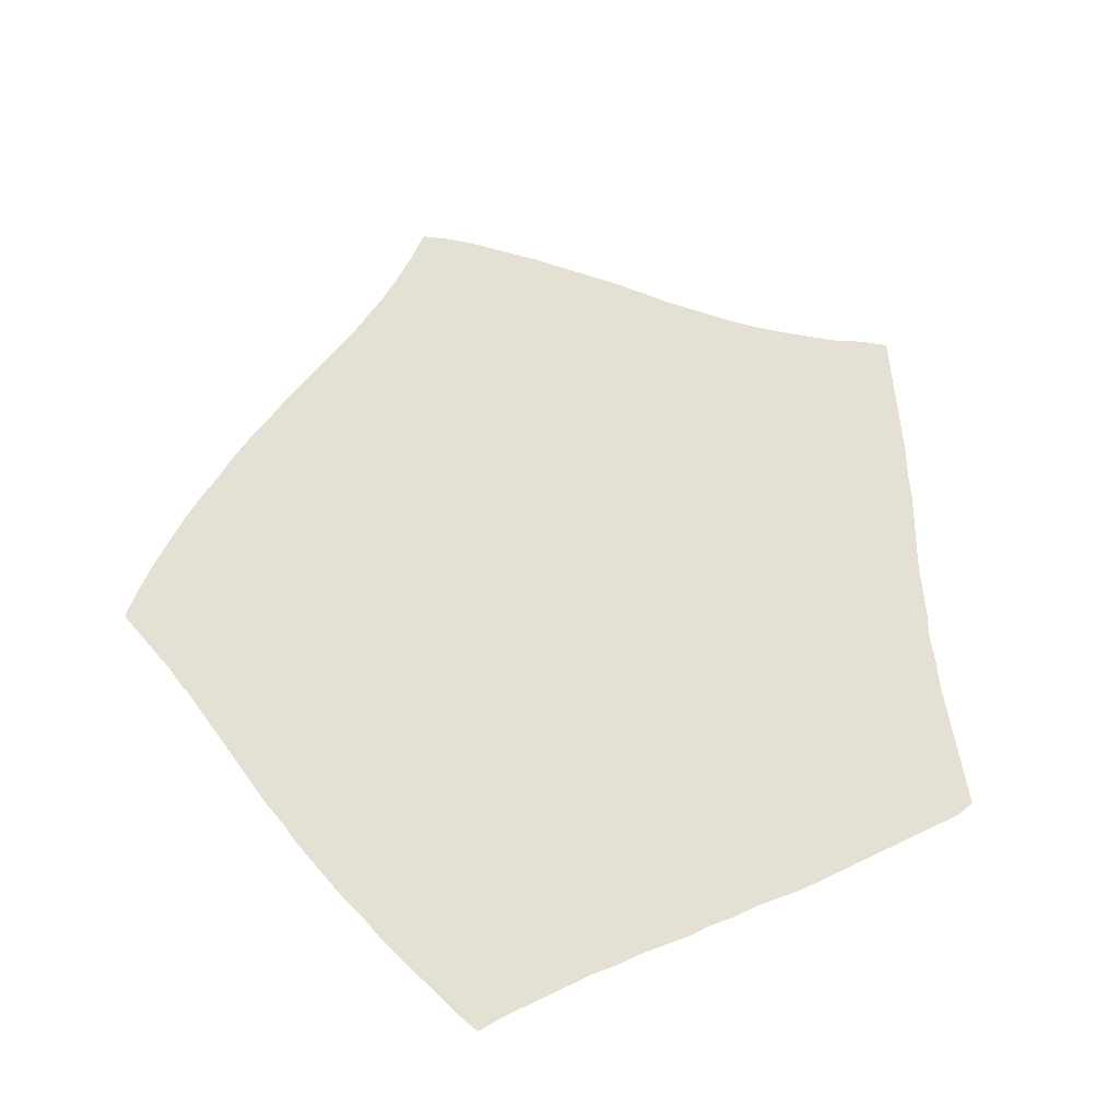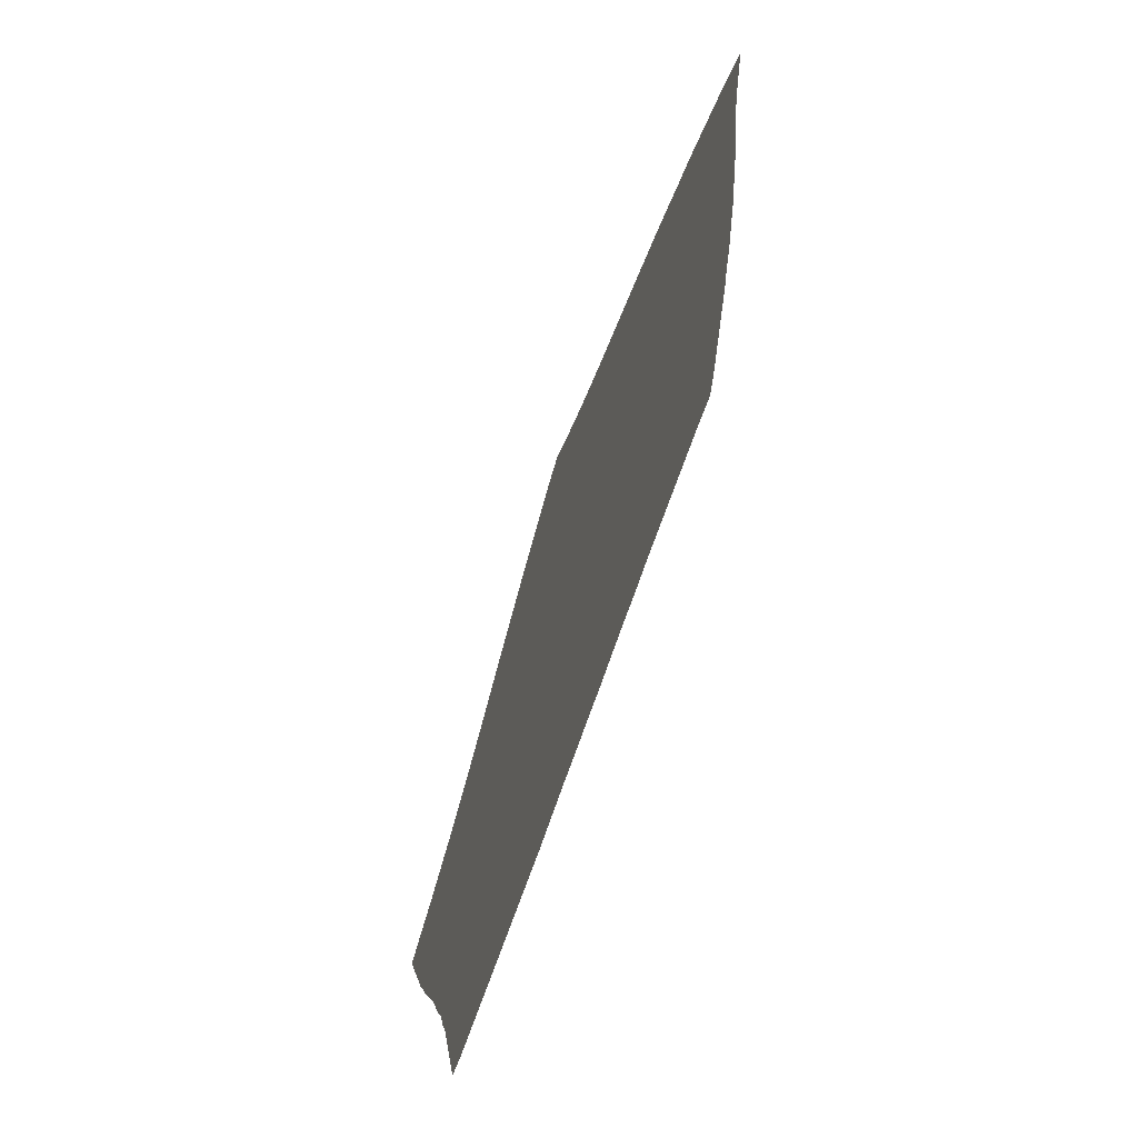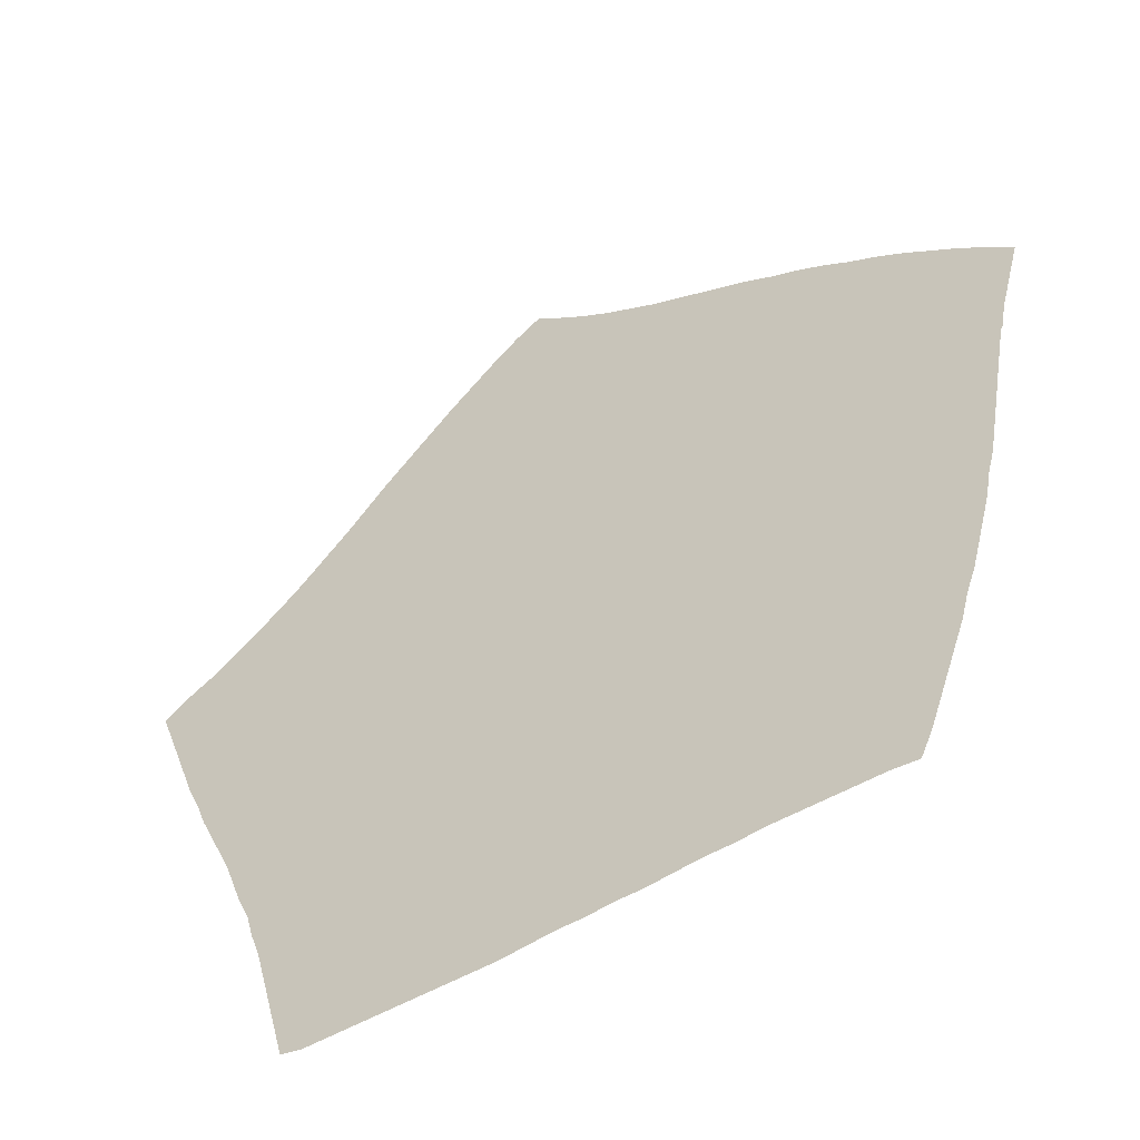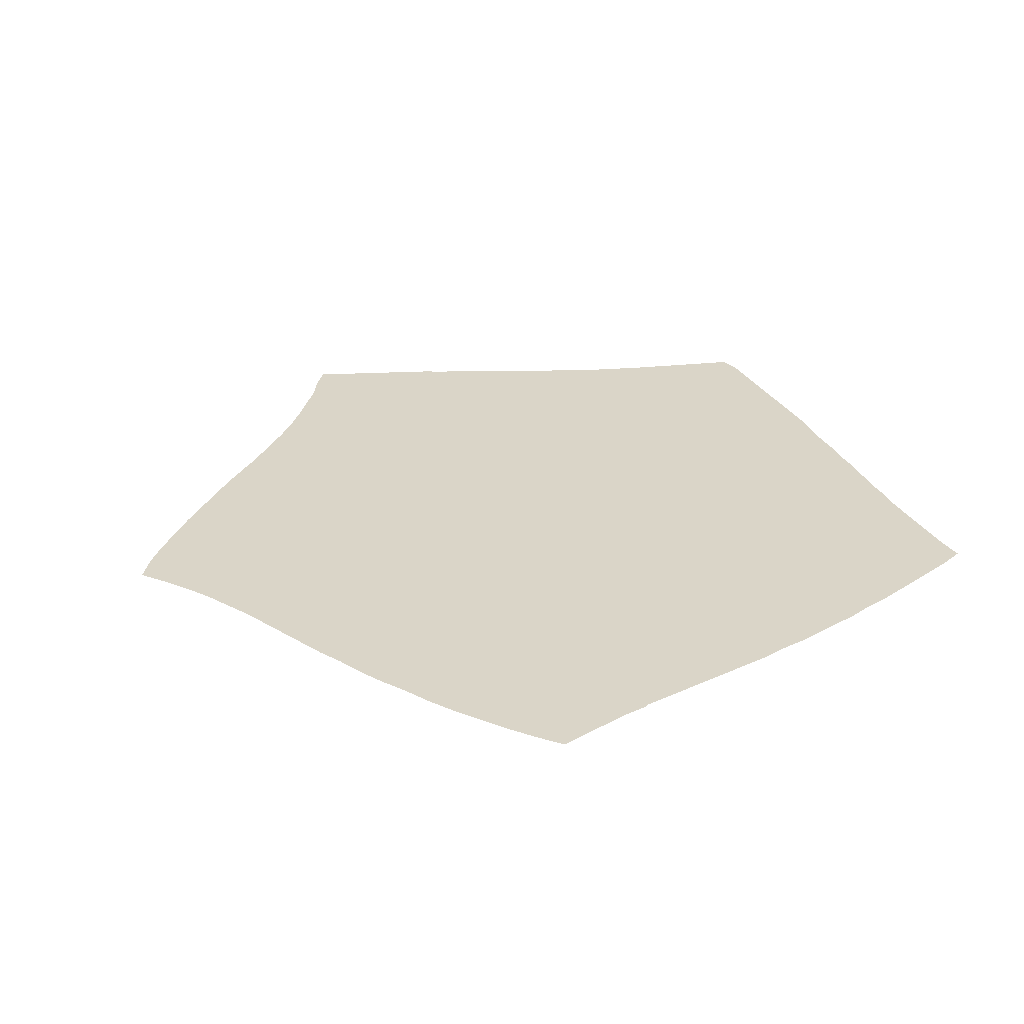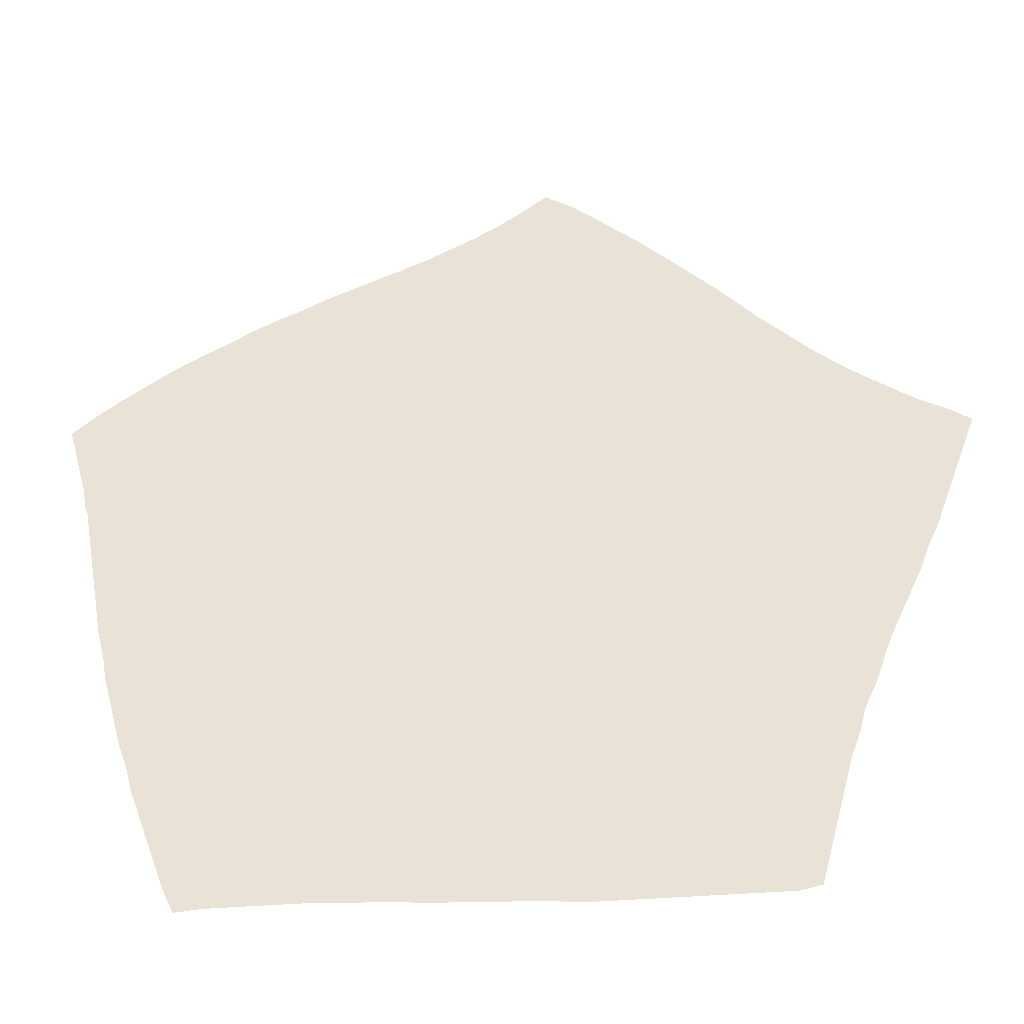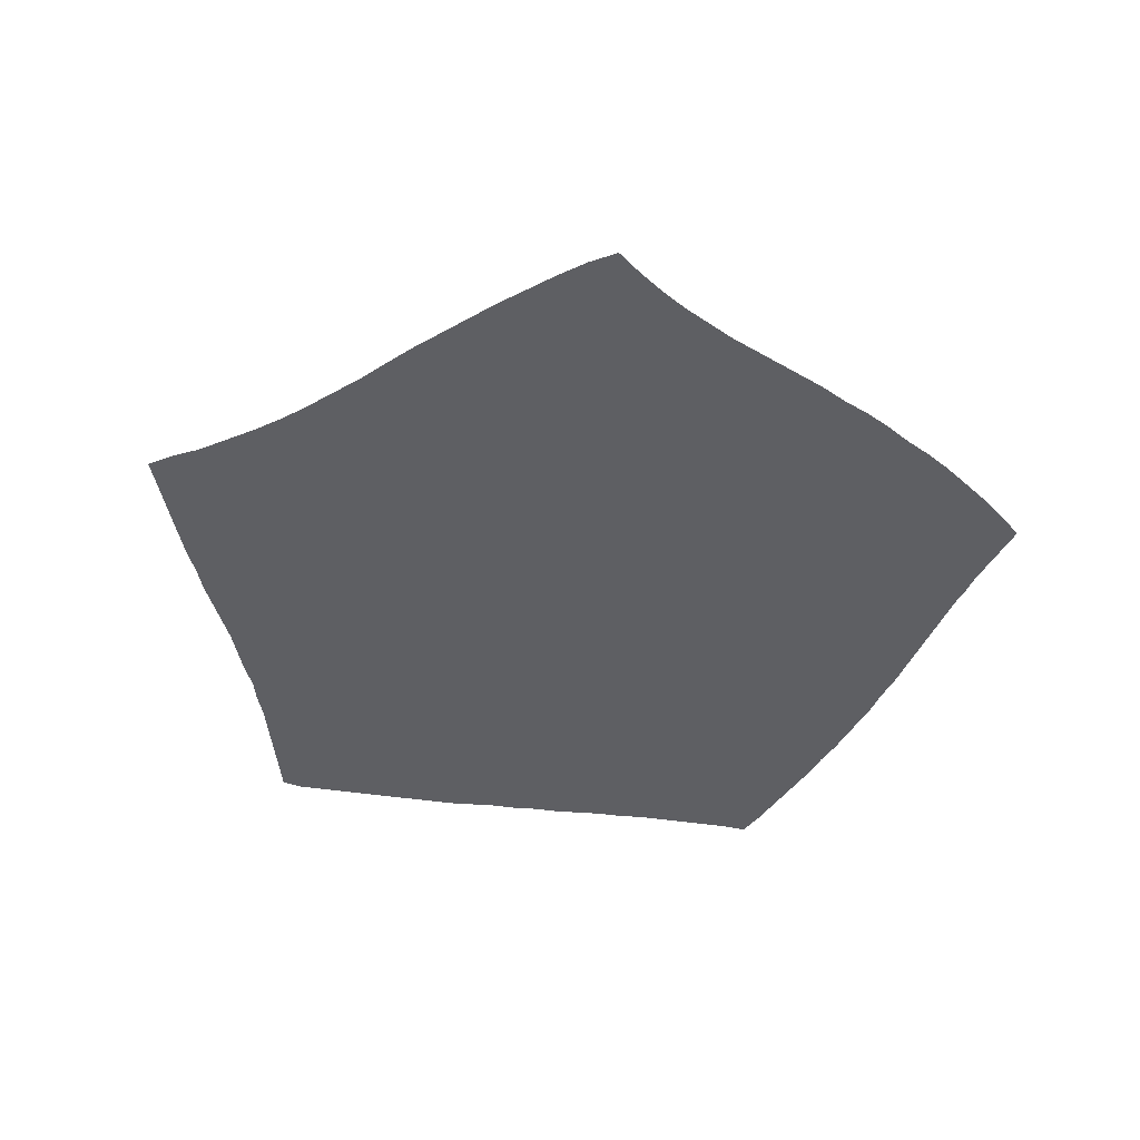
<metadata>
{"format":"obj","ext":"obj","renderer":"f3d","projection":"perspective","resolution":1024,"background":"white","views":[{"elev":65.8,"azim":-25.7,"up":"+Z"},{"elev":-70.5,"azim":-109.3,"up":"+Y"},{"elev":-52.7,"azim":-147.9,"up":"+Y"},{"elev":29.3,"azim":-113.9,"up":"+Z"},{"elev":-40.0,"azim":5.9,"up":"+Y"},{"elev":-41.9,"azim":169.4,"up":"+Z"}]}
</metadata>
<code>
v 0.02857 0.5325 0
v 0.02338 0.561 0
v 0.01558 0.5896 0
v 0.007792 0.6182 0
v 0 0.6468 0
v 0.02597 0.6701 0
v 0.05455 0.6935 0
v 0.08312 0.7143 0
v 0.1117 0.7351 0
v 0.1403 0.7532 0
v 0.1688 0.7688 0
v 0.1974 0.787 0
v 0.226 0.8026 0
v 0.2545 0.8156 0
v 0.2831 0.8312 0
v 0.3117 0.8442 0
v 0.3403 0.8571 0
v 0.3688 0.8701 0
v 0.3974 0.8831 0
v 0.426 0.8987 0
v 0.4546 0.9143 0
v 0.4831 0.9325 0
v 0.5117 0.9533 0
v 0.5403 0.9766 0
v 0.5688 0.9584 0
v 0.5974 0.9351 0
v 0.626 0.9091 0
v 0.652 0.8857 0
v 0.6805 0.8571 0
v 0.7065 0.8312 0
v 0.7325 0.8052 0
v 0.7584 0.7766 0
v 0.7792 0.7532 0
v 0.8078 0.7247 0
v 0.8364 0.6961 0
v 0.8623 0.6727 0
v 0.8883 0.652 0
v 0.9169 0.6312 0
v 0.9455 0.6104 0
v 0.974 0.5948 0
v 1 0.5766 0
v 0.9896 0.5481 0
v 0.9792 0.5195 0
v 0.9688 0.4909 0
v 0.9584 0.4623 0
v 0.948 0.4338 0
v 0.9351 0.4052 0
v 0.9247 0.3766 0
v 0.9117 0.3481 0
v 0.8987 0.3195 0
v 0.8857 0.2909 0
v 0.8753 0.2623 0
v 0.8649 0.2338 0
v 0.8519 0.2052 0
v 0.8442 0.1766 0
v 0.8338 0.148 0
v 0.826 0.1195 0
v 0.8182 0.09091 0
v 0.8104 0.06234 0
v 0.8026 0.03377 0
v 0.7948 0.005195 0
v 0.7714 0 0
v 0.7429 0 0
v 0.7143 0 0
v 0.6857 0 0
v 0.6571 0 0
v 0.6286 0 0
v 0.6 0 0
v 0.5714 0 0
v 0.5429 0.002597 0
v 0.5143 0.005195 0
v 0.4857 0.005195 0
v 0.4571 0.007792 0
v 0.4286 0.007792 0
v 0.4 0.01039 0
v 0.3714 0.01299 0
v 0.3429 0.01299 0
v 0.3143 0.01558 0
v 0.2857 0.01558 0
v 0.2571 0.01558 0
v 0.2286 0.01558 0
v 0.2 0.01558 0
v 0.1714 0.01299 0
v 0.1584 0.04156 0
v 0.148 0.07013 0
v 0.1377 0.0987 0
v 0.1273 0.1273 0
v 0.1169 0.1558 0
v 0.1091 0.1844 0
v 0.0987 0.213 0
v 0.09091 0.2416 0
v 0.08312 0.2701 0
v 0.07533 0.2987 0
v 0.07013 0.3273 0
v 0.06234 0.3558 0
v 0.05714 0.3844 0
v 0.05195 0.413 0
v 0.04675 0.4416 0
v 0.04156 0.4701 0
v 0.03636 0.4987 0
v 0.03117 0.5273 0
f 60 62 61
f 2 7 3
f 2 8 7
f 8 101 9
f 2 101 8
f 23 25 24
f 59 63 60
f 59 64 63
f 60 63 62
f 76 90 89
f 76 89 77
f 82 84 83
f 77 89 78
f 78 89 88
f 3 7 6
f 4 6 5
f 3 6 4
f 1 101 2
f 14 98 97
f 14 97 96
f 18 32 31
f 39 43 42
f 39 44 43
f 76 91 90
f 76 92 91
f 75 92 76
f 82 85 84
f 78 88 87
f 80 87 86
f 23 26 25
f 22 26 23
f 22 27 26
f 20 29 28
f 9 101 10
f 10 101 100
f 10 100 11
f 12 99 98
f 11 99 12
f 11 100 99
f 12 98 13
f 13 98 14
f 15 96 16
f 14 96 15
f 17 32 18
f 40 42 41
f 39 42 40
f 38 44 39
f 37 45 38
f 38 45 44
f 16 96 33
f 17 33 32
f 16 33 17
f 73 75 74
f 81 86 85
f 80 86 81
f 81 85 82
f 79 87 80
f 78 87 79
f 20 28 21
f 21 28 27
f 21 27 22
f 19 29 20
f 19 30 29
f 18 31 19
f 19 31 30
f 51 94 73
f 33 94 51
f 94 96 95
f 33 96 94
f 73 94 75
f 92 94 93
f 75 94 92
f 36 47 37
f 36 48 47
f 37 46 45
f 37 47 46
f 33 51 34
f 58 64 59
f 58 65 64
f 57 65 58
f 53 71 54
f 34 51 50
f 34 50 35
f 36 49 48
f 35 49 36
f 35 50 49
f 57 66 65
f 56 67 66
f 56 66 57
f 54 68 55
f 54 69 68
f 55 68 56
f 56 68 67
f 54 70 69
f 54 71 70
f 71 73 72
f 52 71 53
f 51 73 52
f 52 73 71

</code>
